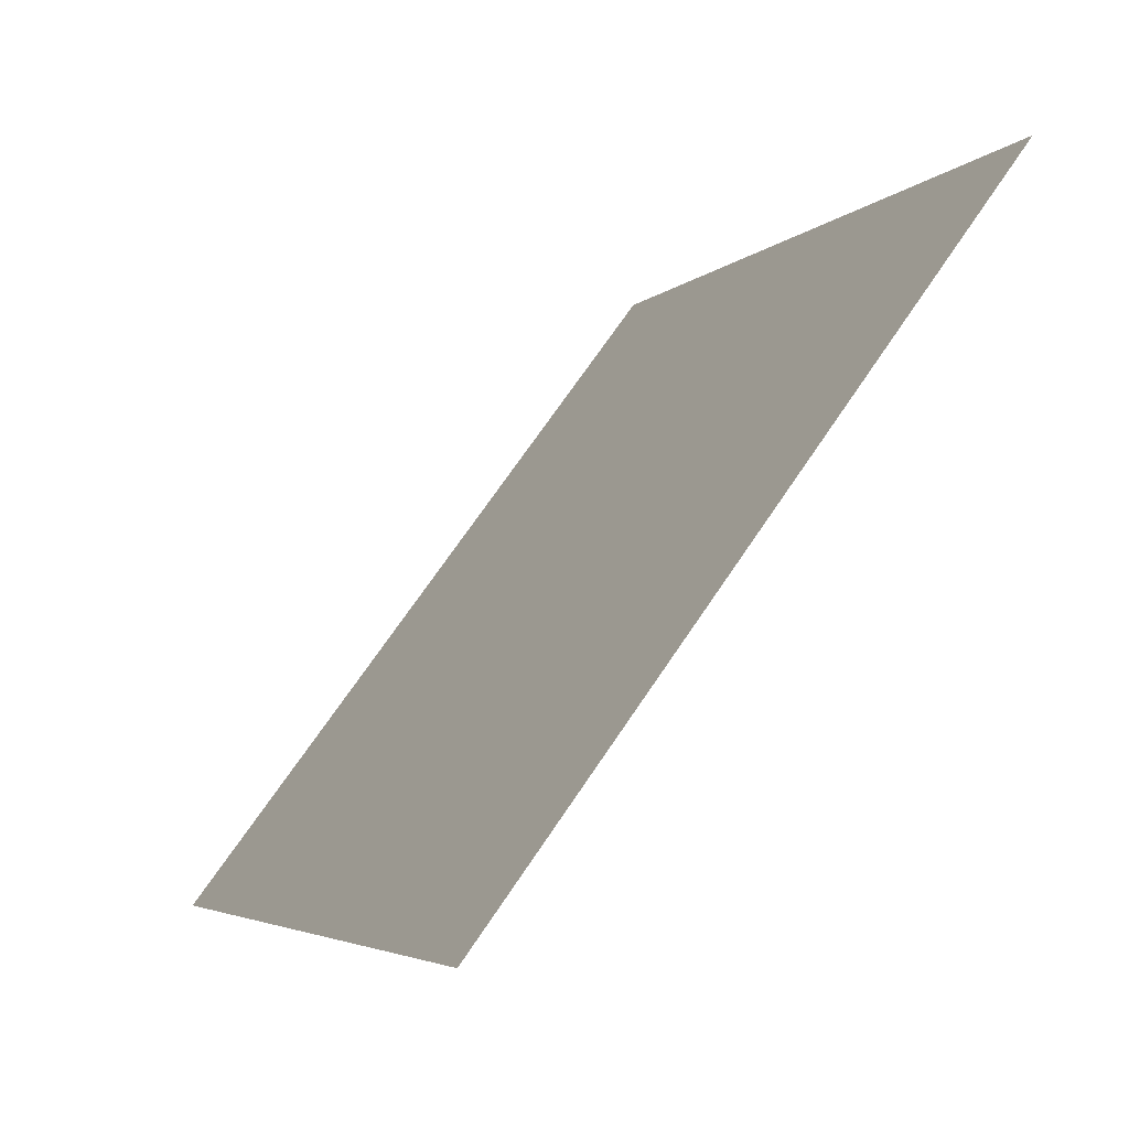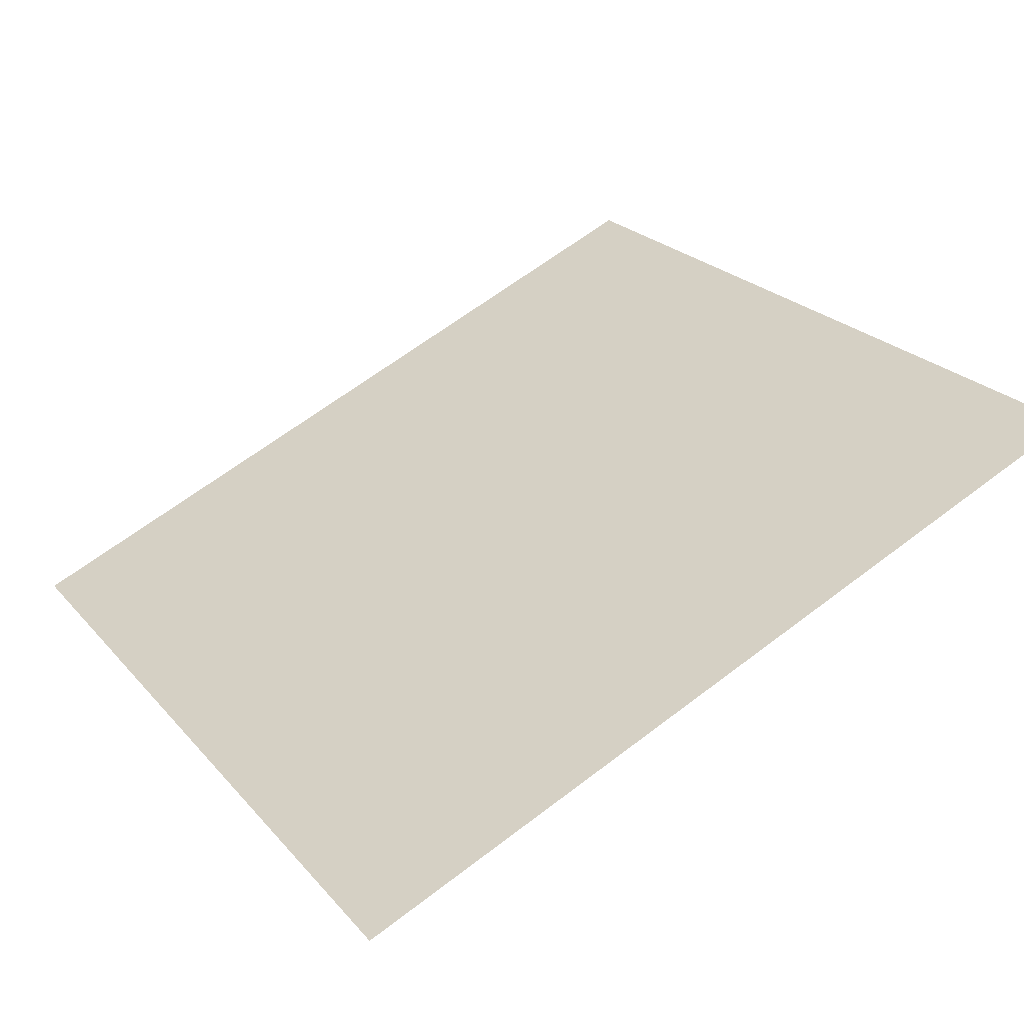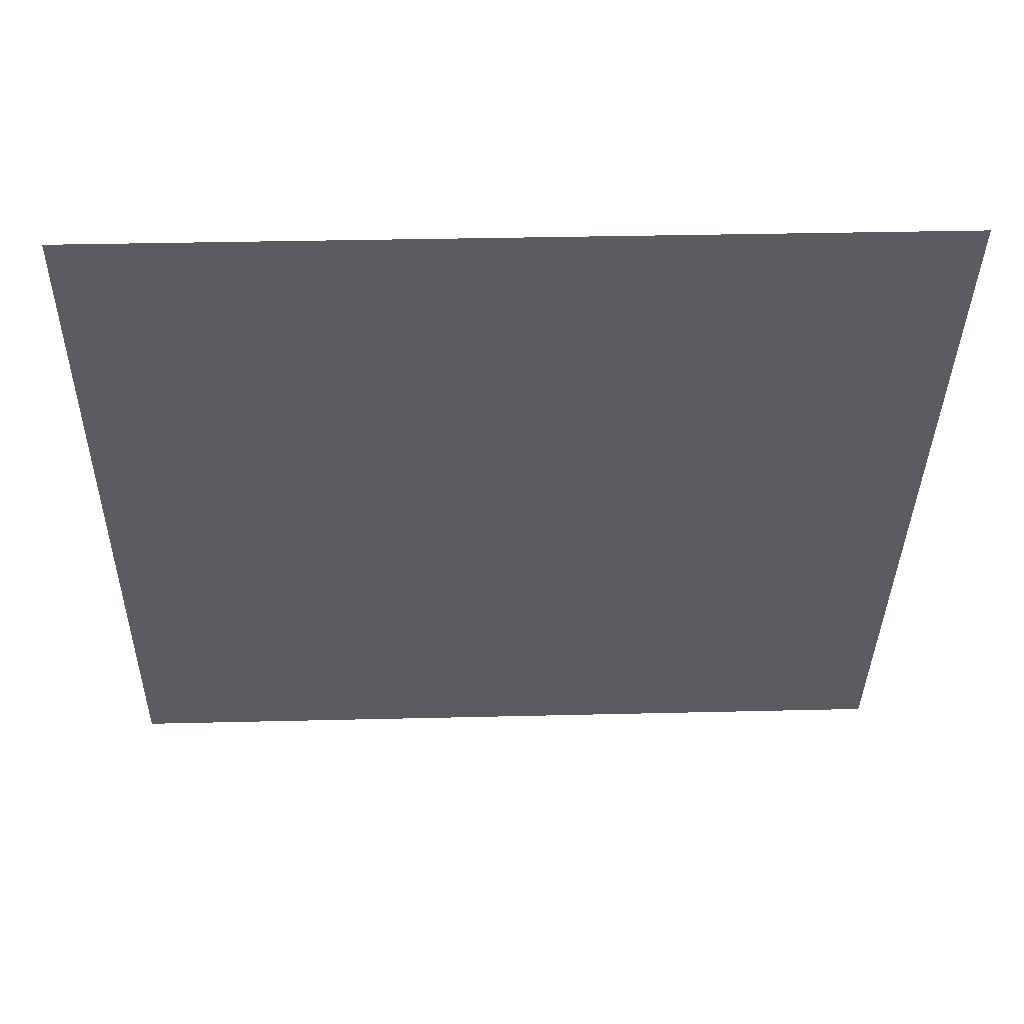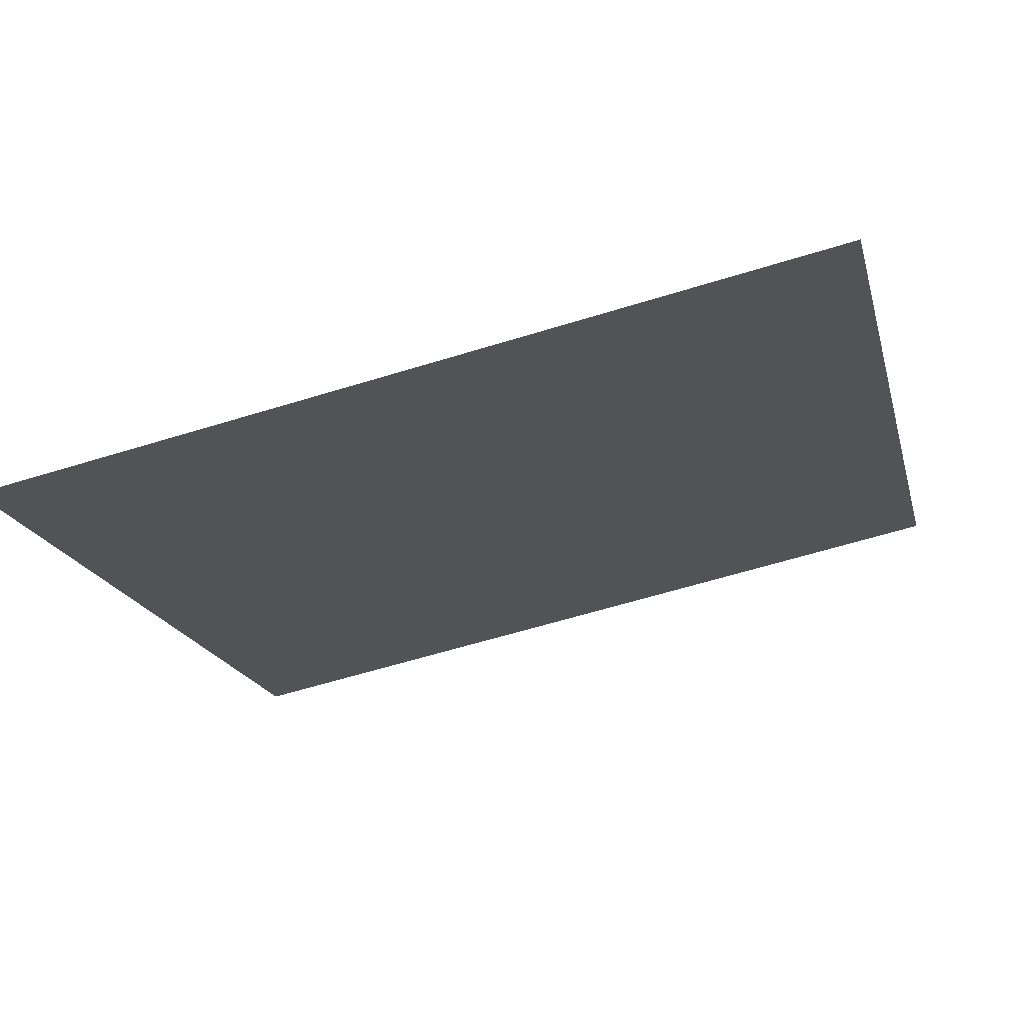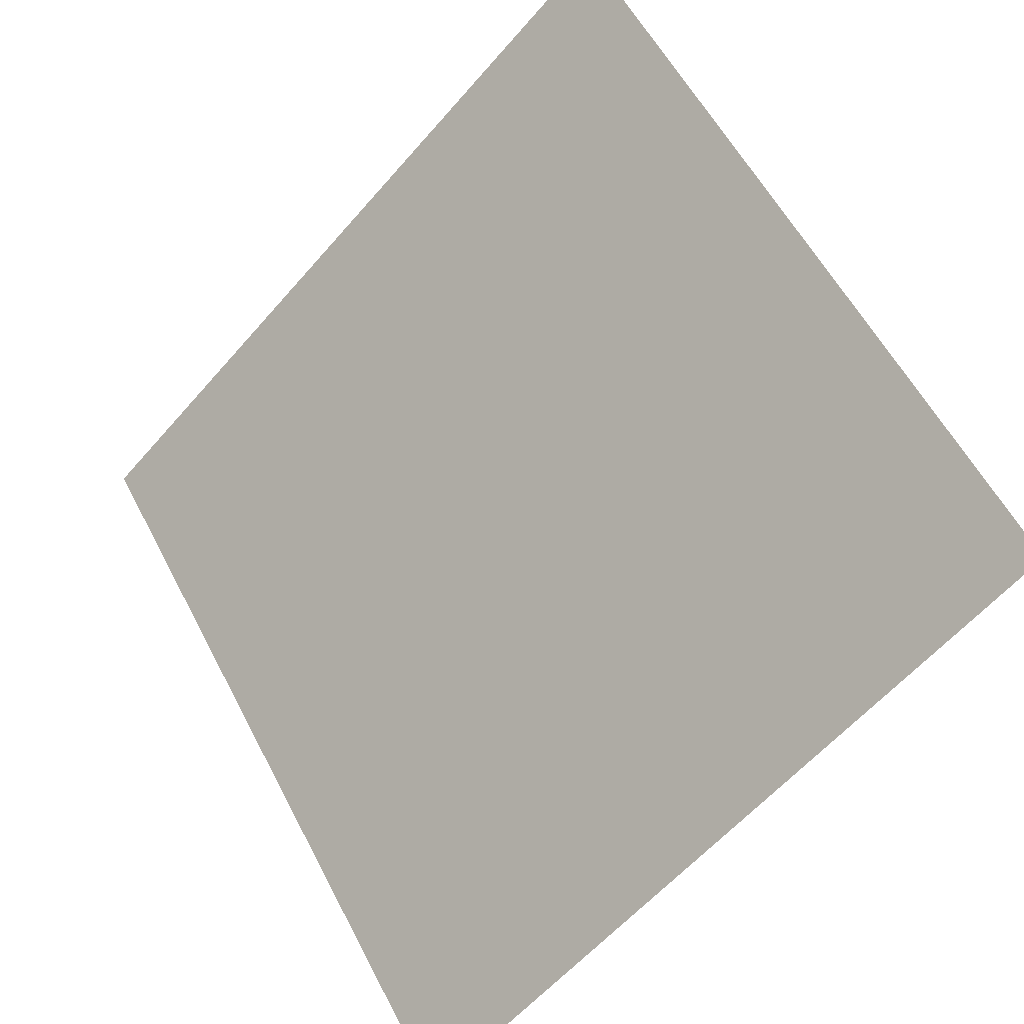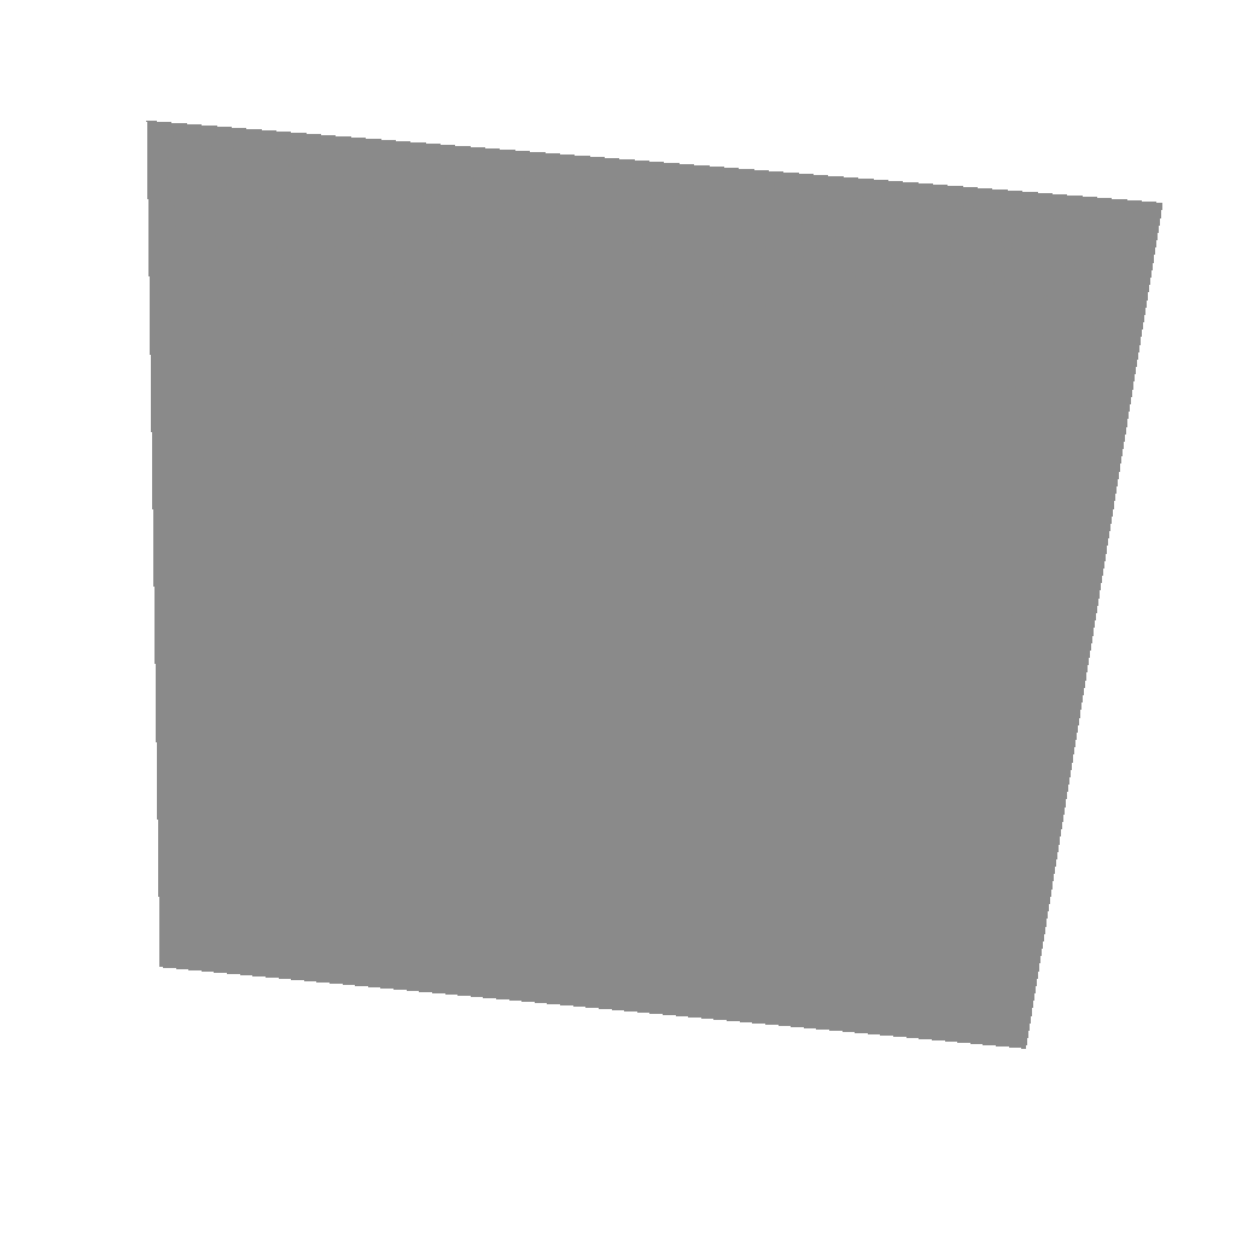
<metadata>
{"format":"obj","ext":"obj","renderer":"f3d","projection":"perspective","resolution":1024,"background":"white","views":[{"elev":-5.0,"azim":66.9,"up":"+Z"},{"elev":66.8,"azim":-37.0,"up":"+Y"},{"elev":17.9,"azim":176.8,"up":"+Z"},{"elev":-56.1,"azim":-162.0,"up":"+Y"},{"elev":-58.5,"azim":-131.9,"up":"+Z"},{"elev":79.4,"azim":-174.1,"up":"+Y"}]}
</metadata>
<code>
v 0.03832 0.5295 0.1651
v 0.03176 0.5296 0.1652
v 0.03188 0.5335 0.1704
v 0.03844 0.5334 0.1704
f 4 3 2 1

</code>
